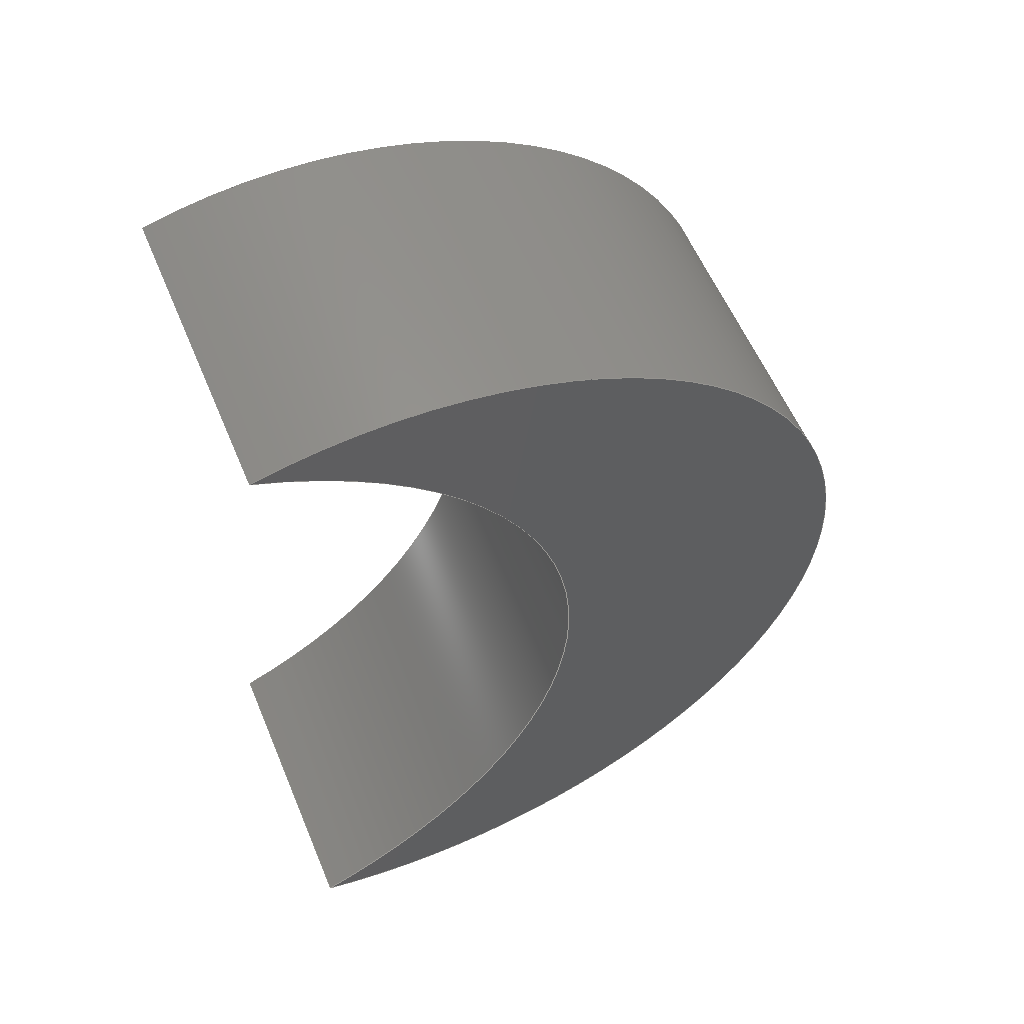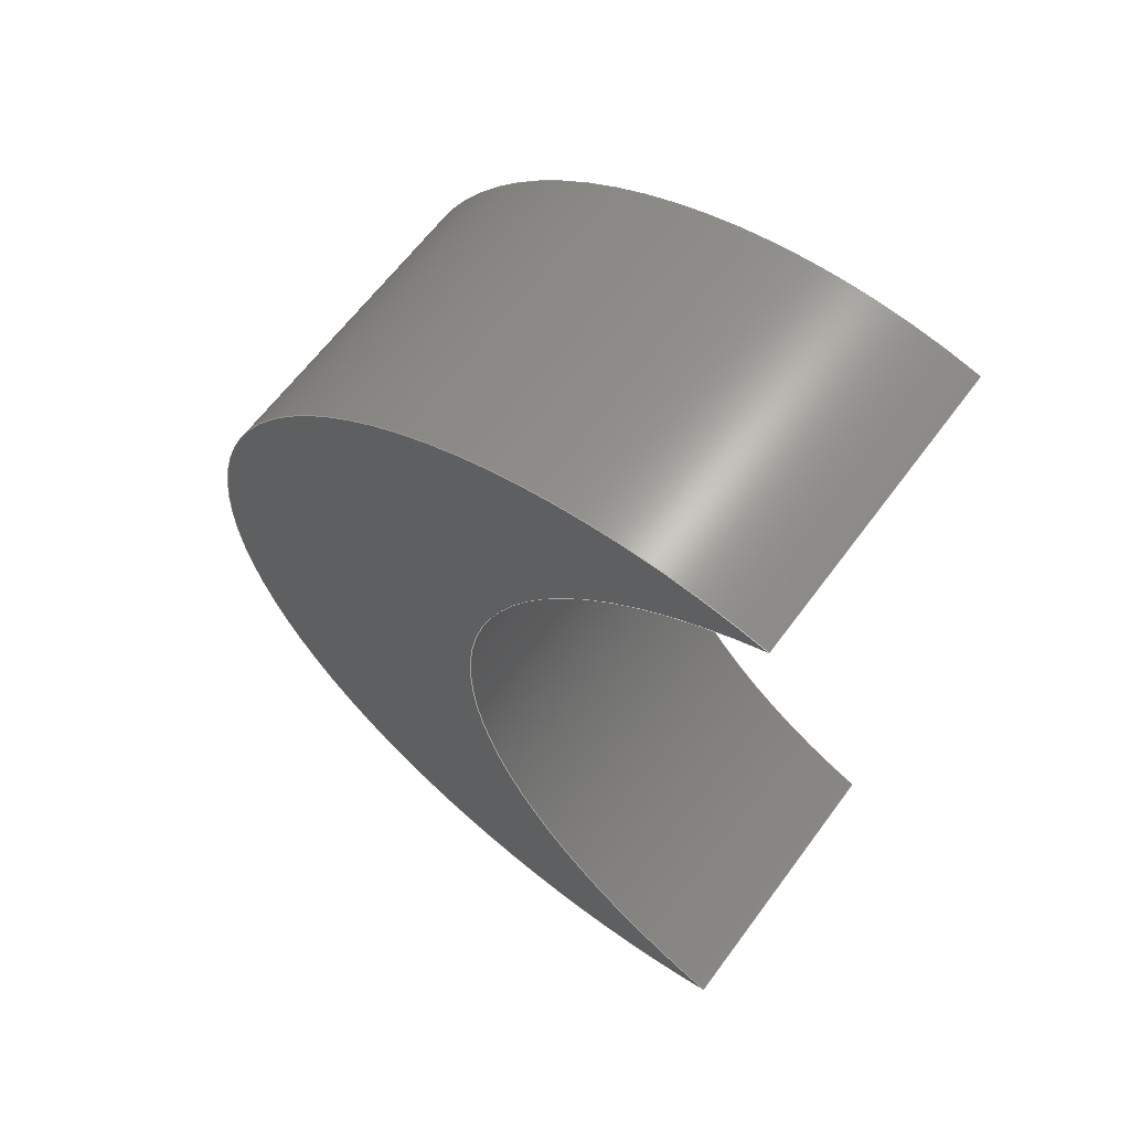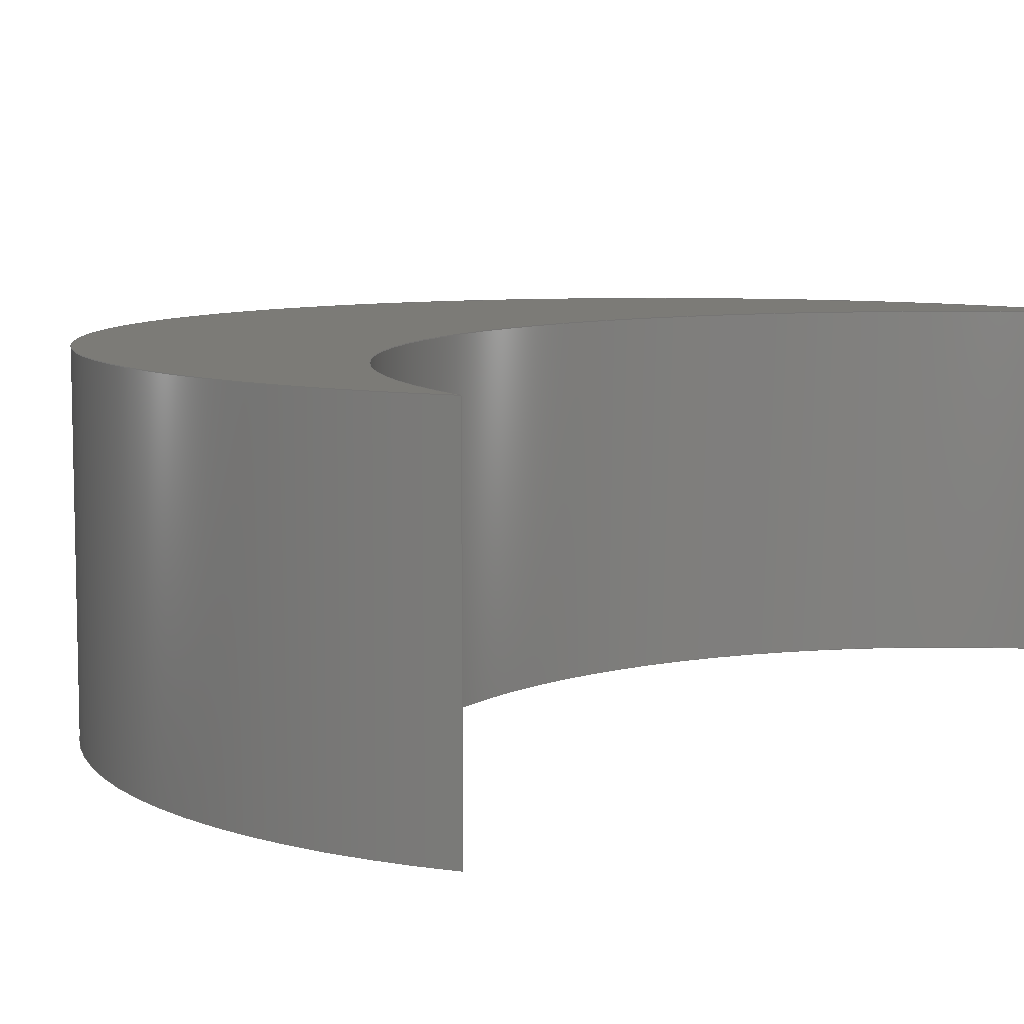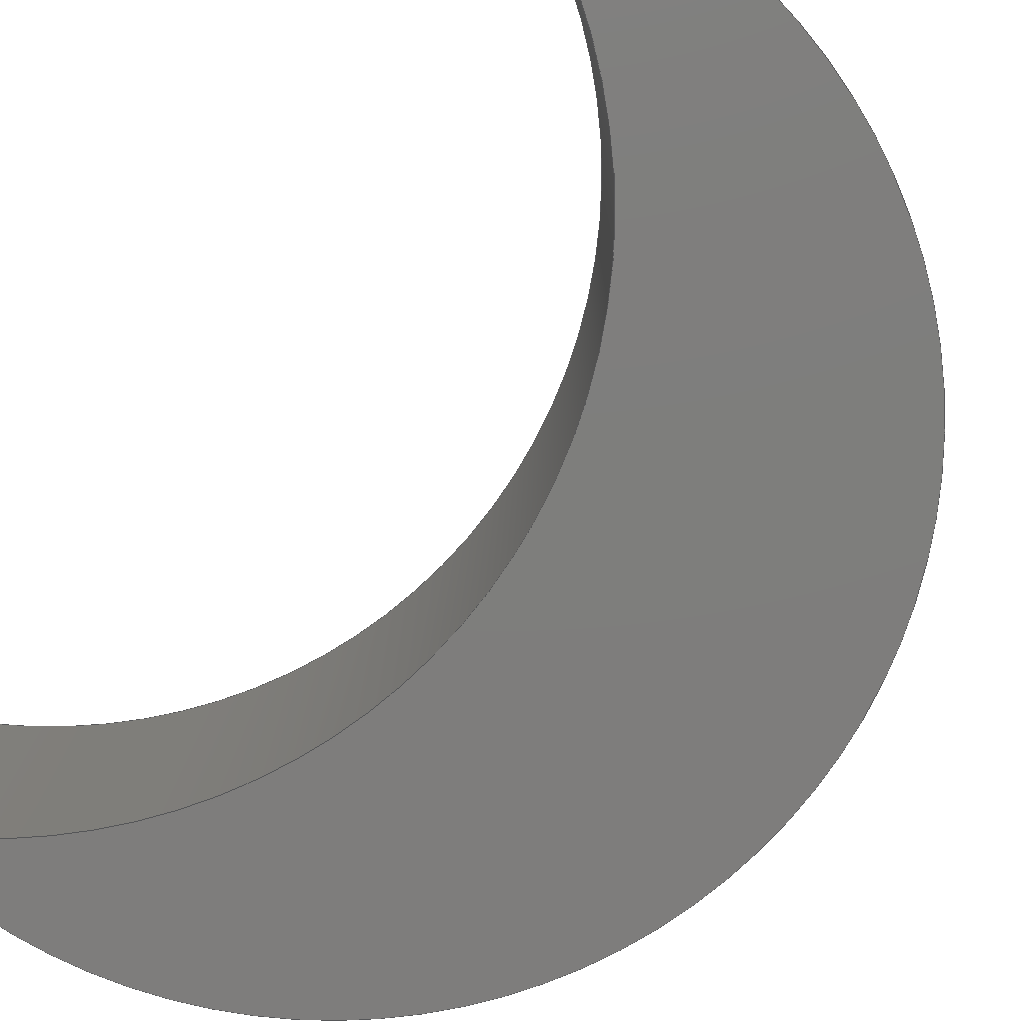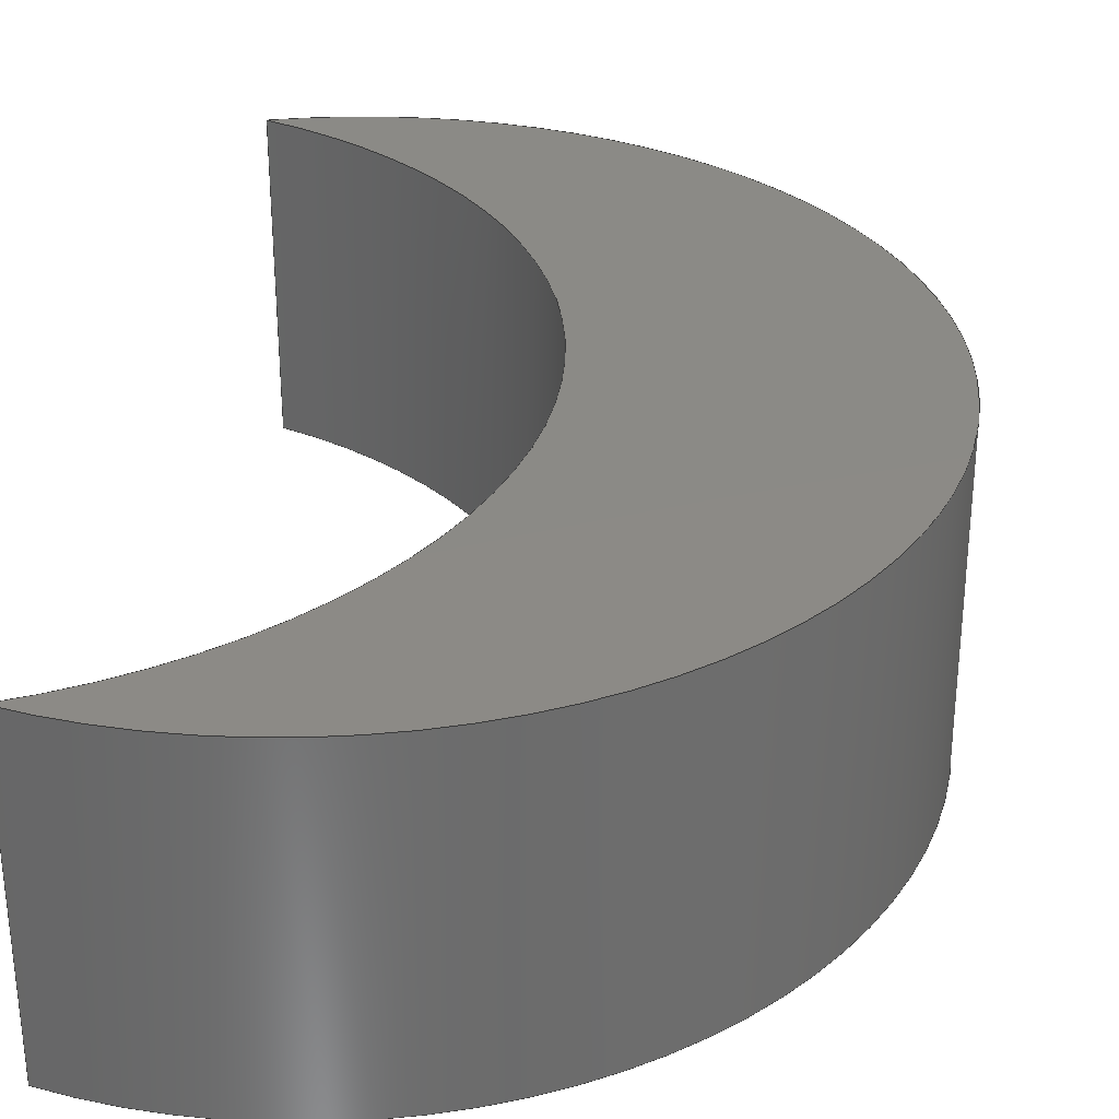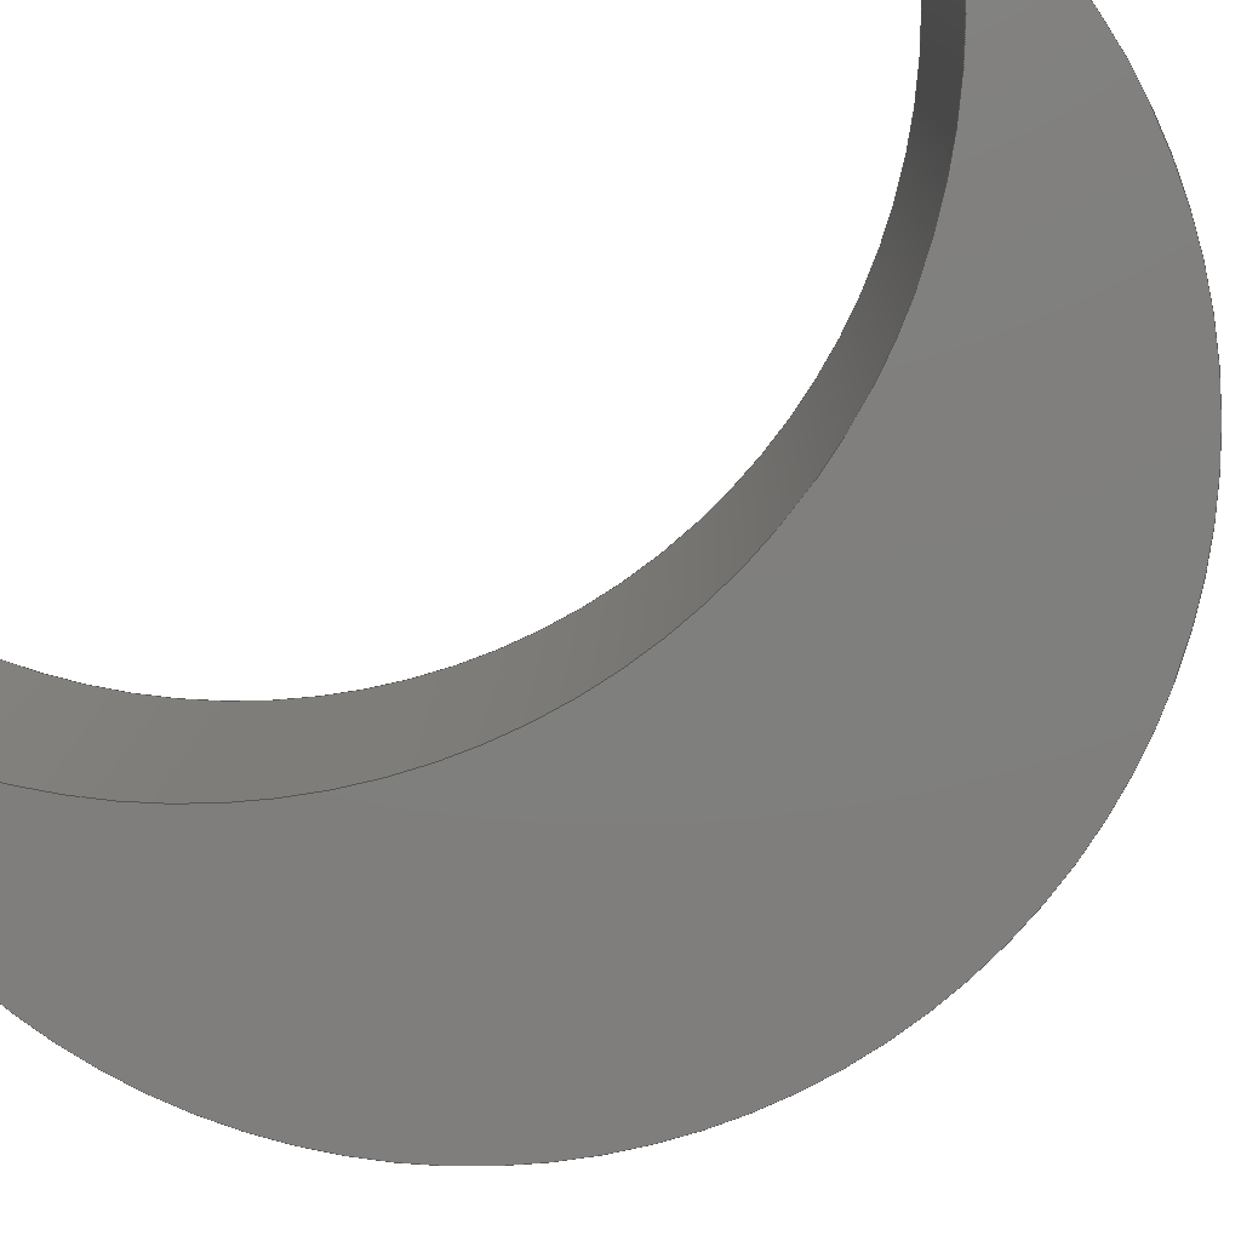
<metadata>
{"format":"step","ext":"step","renderer":"f3d","projection":"perspective","resolution":1024,"background":"white","views":[{"elev":58.0,"azim":157.3,"up":"+Z"},{"elev":63.4,"azim":36.4,"up":"+Z"},{"elev":8.2,"azim":37.0,"up":"+Y"},{"elev":-77.6,"azim":147.8,"up":"+Y"},{"elev":31.2,"azim":-173.9,"up":"+Y"},{"elev":-78.9,"azim":124.9,"up":"+Y"}]}
</metadata>
<code>
ISO-10303-21;
DATA;
#1=MECHANICAL_DESIGN_GEOMETRIC_PRESENTATION_REPRESENTATION('',(#4),#112);
#2=SHAPE_REPRESENTATION_RELATIONSHIP('SRR','None',#119,#3);
#3=ADVANCED_BREP_SHAPE_REPRESENTATION('',(#5),#111);
#4=STYLED_ITEM('',(#128),#5);
#5=MANIFOLD_SOLID_BREP('Body1',#52);
#6=PLANE('',#72);
#7=PLANE('',#73);
#8=FACE_OUTER_BOUND('',#12,.T.);
#9=FACE_OUTER_BOUND('',#13,.T.);
#10=FACE_OUTER_BOUND('',#14,.T.);
#11=FACE_OUTER_BOUND('',#15,.T.);
#12=EDGE_LOOP('',(#34,#35,#36,#37));
#13=EDGE_LOOP('',(#38,#39,#40,#41));
#14=EDGE_LOOP('',(#42,#43));
#15=EDGE_LOOP('',(#44,#45));
#16=LINE('',#100,#18);
#17=LINE('',#103,#19);
#18=VECTOR('',#80,1);
#19=VECTOR('',#83,1);
#20=CIRCLE('',#67,8.1);
#21=CIRCLE('',#68,8.1);
#22=CIRCLE('',#70,7.816);
#23=CIRCLE('',#71,7.816);
#24=VERTEX_POINT('',#96);
#25=VERTEX_POINT('',#97);
#26=VERTEX_POINT('',#99);
#27=VERTEX_POINT('',#101);
#28=EDGE_CURVE('',#24,#25,#20,.T.);
#29=EDGE_CURVE('',#24,#26,#16,.T.);
#30=EDGE_CURVE('',#27,#26,#21,.T.);
#31=EDGE_CURVE('',#25,#27,#17,.T.);
#32=EDGE_CURVE('',#24,#25,#22,.T.);
#33=EDGE_CURVE('',#26,#27,#23,.T.);
#34=ORIENTED_EDGE('',*,*,#28,.F.);
#35=ORIENTED_EDGE('',*,*,#29,.T.);
#36=ORIENTED_EDGE('',*,*,#30,.F.);
#37=ORIENTED_EDGE('',*,*,#31,.F.);
#38=ORIENTED_EDGE('',*,*,#32,.T.);
#39=ORIENTED_EDGE('',*,*,#31,.T.);
#40=ORIENTED_EDGE('',*,*,#33,.F.);
#41=ORIENTED_EDGE('',*,*,#29,.F.);
#42=ORIENTED_EDGE('',*,*,#33,.T.);
#43=ORIENTED_EDGE('',*,*,#30,.T.);
#44=ORIENTED_EDGE('',*,*,#32,.F.);
#45=ORIENTED_EDGE('',*,*,#28,.T.);
#46=CYLINDRICAL_SURFACE('',#66,8.1);
#47=CYLINDRICAL_SURFACE('',#69,7.816);
#48=ADVANCED_FACE('',(#8),#46,.F.);
#49=ADVANCED_FACE('',(#9),#47,.T.);
#50=ADVANCED_FACE('',(#10),#6,.T.);
#51=ADVANCED_FACE('',(#11),#7,.F.);
#52=CLOSED_SHELL('',(#48,#49,#50,#51));
#53=DERIVED_UNIT_ELEMENT(#55,1);
#54=DERIVED_UNIT_ELEMENT(#114,3);
#55=(
MASS_UNIT()
NAMED_UNIT(*)
SI_UNIT(.KILO.,.GRAM.)
);
#56=DERIVED_UNIT((#53,#54));
#57=MEASURE_REPRESENTATION_ITEM('density measure',
POSITIVE_RATIO_MEASURE(7850),#56);
#58=PROPERTY_DEFINITION_REPRESENTATION(#63,#60);
#59=PROPERTY_DEFINITION_REPRESENTATION(#64,#61);
#60=REPRESENTATION('material name',(#62),#111);
#61=REPRESENTATION('density',(#57),#111);
#62=DESCRIPTIVE_REPRESENTATION_ITEM('Steel','Steel');
#63=PROPERTY_DEFINITION('material property','material name',#121);
#64=PROPERTY_DEFINITION('material property','density of part',#121);
#65=AXIS2_PLACEMENT_3D('placement',#94,#74,#75);
#66=AXIS2_PLACEMENT_3D('',#95,#76,#77);
#67=AXIS2_PLACEMENT_3D('',#98,#78,#79);
#68=AXIS2_PLACEMENT_3D('',#102,#81,#82);
#69=AXIS2_PLACEMENT_3D('',#104,#84,#85);
#70=AXIS2_PLACEMENT_3D('',#105,#86,#87);
#71=AXIS2_PLACEMENT_3D('',#106,#88,#89);
#72=AXIS2_PLACEMENT_3D('',#107,#90,#91);
#73=AXIS2_PLACEMENT_3D('',#108,#92,#93);
#74=DIRECTION('axis',(0,0,1));
#75=DIRECTION('refdir',(1,0,0));
#76=DIRECTION('center_axis',(0,1,0));
#77=DIRECTION('ref_axis',(-0.3777,0,-0.9259));
#78=DIRECTION('center_axis',(0,1,0));
#79=DIRECTION('ref_axis',(-0.3777,0,-0.9259));
#80=DIRECTION('',(0,1,0));
#81=DIRECTION('center_axis',(0,-1,0));
#82=DIRECTION('ref_axis',(-0.3777,0,-0.9259));
#83=DIRECTION('',(0,1,0));
#84=DIRECTION('center_axis',(0,1,0));
#85=DIRECTION('ref_axis',(-1,0,-2.273e-16));
#86=DIRECTION('center_axis',(0,1,0));
#87=DIRECTION('ref_axis',(0.2815,0,-0.9596));
#88=DIRECTION('center_axis',(0,1,0));
#89=DIRECTION('ref_axis',(0.2815,0,-0.9596));
#90=DIRECTION('center_axis',(0,1,0));
#91=DIRECTION('ref_axis',(1,0,0));
#92=DIRECTION('center_axis',(0,1,0));
#93=DIRECTION('ref_axis',(1,0,0));
#94=CARTESIAN_POINT('',(0,0,0));
#95=CARTESIAN_POINT('Origin',(3.059,0,-2.5));
#96=CARTESIAN_POINT('',(0,0,-10));
#97=CARTESIAN_POINT('',(0,0,5));
#98=CARTESIAN_POINT('Origin',(3.059,0,-2.5));
#99=CARTESIAN_POINT('',(0,5,-10));
#100=CARTESIAN_POINT('',(0,0,-10));
#101=CARTESIAN_POINT('',(0,5,5));
#102=CARTESIAN_POINT('Origin',(3.059,5,-2.5));
#103=CARTESIAN_POINT('',(0,0,5));
#104=CARTESIAN_POINT('Origin',(-2.2,0,-2.5));
#105=CARTESIAN_POINT('Origin',(-2.2,0,-2.5));
#106=CARTESIAN_POINT('Origin',(-2.2,5,-2.5));
#107=CARTESIAN_POINT('Origin',(-5.008,5,-2.5));
#108=CARTESIAN_POINT('Origin',(-5.008,0,-2.5));
#109=UNCERTAINTY_MEASURE_WITH_UNIT(LENGTH_MEASURE(0.001),#113,
'DISTANCE_ACCURACY_VALUE',
'Maximum model space distance between geometric entities at asserted c
onnectivities');
#110=UNCERTAINTY_MEASURE_WITH_UNIT(LENGTH_MEASURE(0.001),#113,
'DISTANCE_ACCURACY_VALUE',
'Maximum model space distance between geometric entities at asserted c
onnectivities');
#111=(
GEOMETRIC_REPRESENTATION_CONTEXT(3)
GLOBAL_UNCERTAINTY_ASSIGNED_CONTEXT((#109))
GLOBAL_UNIT_ASSIGNED_CONTEXT((#113,#115,#116))
REPRESENTATION_CONTEXT('','3D')
);
#112=(
GEOMETRIC_REPRESENTATION_CONTEXT(3)
GLOBAL_UNCERTAINTY_ASSIGNED_CONTEXT((#110))
GLOBAL_UNIT_ASSIGNED_CONTEXT((#113,#115,#116))
REPRESENTATION_CONTEXT('','3D')
);
#113=(
LENGTH_UNIT()
NAMED_UNIT(*)
SI_UNIT(.CENTI.,.METRE.)
);
#114=(
LENGTH_UNIT()
NAMED_UNIT(*)
SI_UNIT($,.METRE.)
);
#115=(
NAMED_UNIT(*)
PLANE_ANGLE_UNIT()
SI_UNIT($,.RADIAN.)
);
#116=(
NAMED_UNIT(*)
SI_UNIT($,.STERADIAN.)
SOLID_ANGLE_UNIT()
);
#117=SHAPE_DEFINITION_REPRESENTATION(#118,#119);
#118=PRODUCT_DEFINITION_SHAPE('',$,#121);
#119=SHAPE_REPRESENTATION('',(#65),#111);
#120=PRODUCT_DEFINITION_CONTEXT('part definition',#125,'design');
#121=PRODUCT_DEFINITION('Untitled','Untitled',#122,#120);
#122=PRODUCT_DEFINITION_FORMATION('',$,#127);
#123=PRODUCT_RELATED_PRODUCT_CATEGORY('Untitled','Untitled',(#127));
#124=APPLICATION_PROTOCOL_DEFINITION('international standard',
'automotive_design',2009,#125);
#125=APPLICATION_CONTEXT(
'Core Data for Automotive Mechanical Design Process');
#126=PRODUCT_CONTEXT('part definition',#125,'mechanical');
#127=PRODUCT('Untitled','Untitled',$,(#126));
#128=PRESENTATION_STYLE_ASSIGNMENT((#129));
#129=SURFACE_STYLE_USAGE(.BOTH.,#130);
#130=SURFACE_SIDE_STYLE('',(#131));
#131=SURFACE_STYLE_FILL_AREA(#132);
#132=FILL_AREA_STYLE('Steel - Satin',(#133));
#133=FILL_AREA_STYLE_COLOUR('Steel - Satin',#134);
#134=COLOUR_RGB('Steel - Satin',0.6275,0.6275,0.6275);
ENDSEC;
END-ISO-10303-21;

</code>
